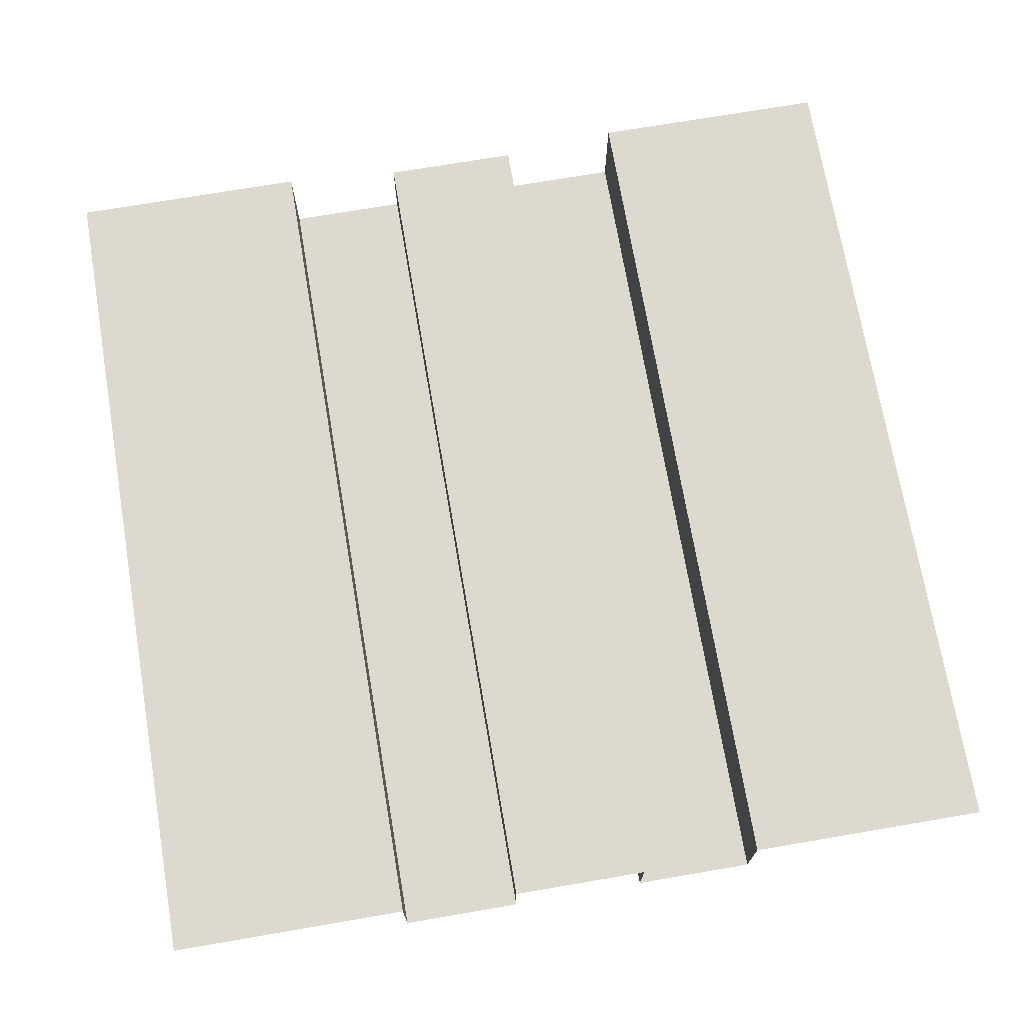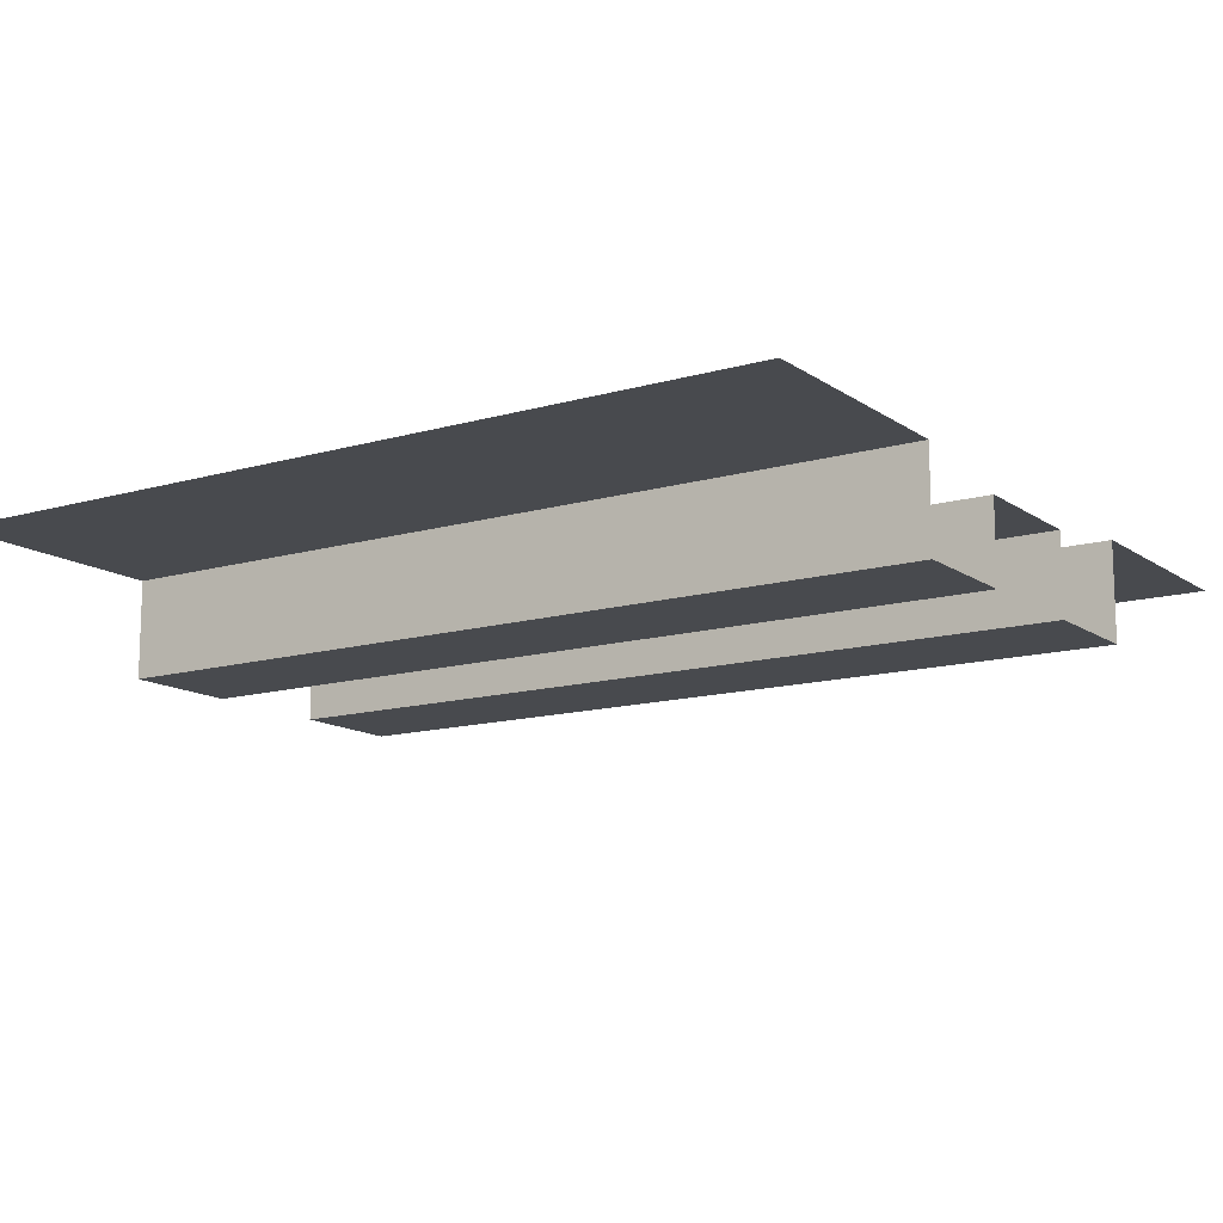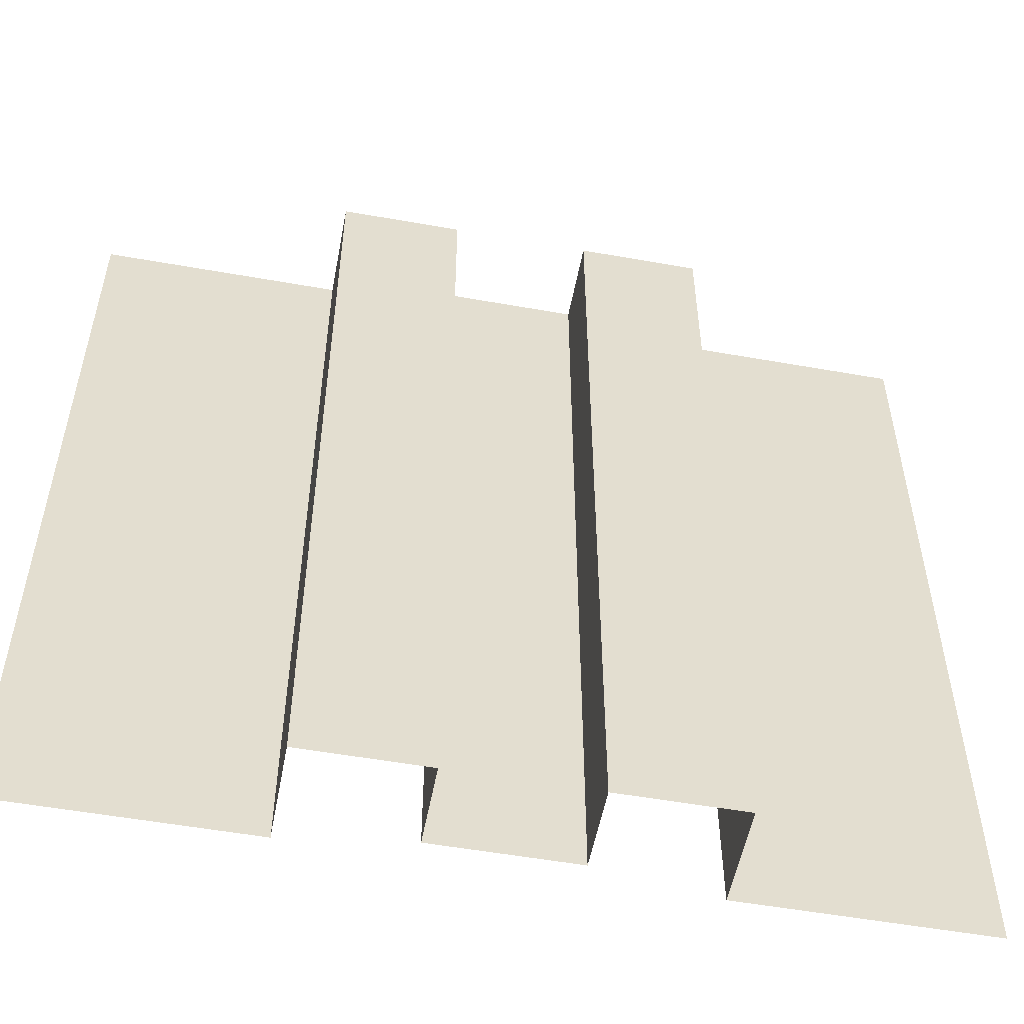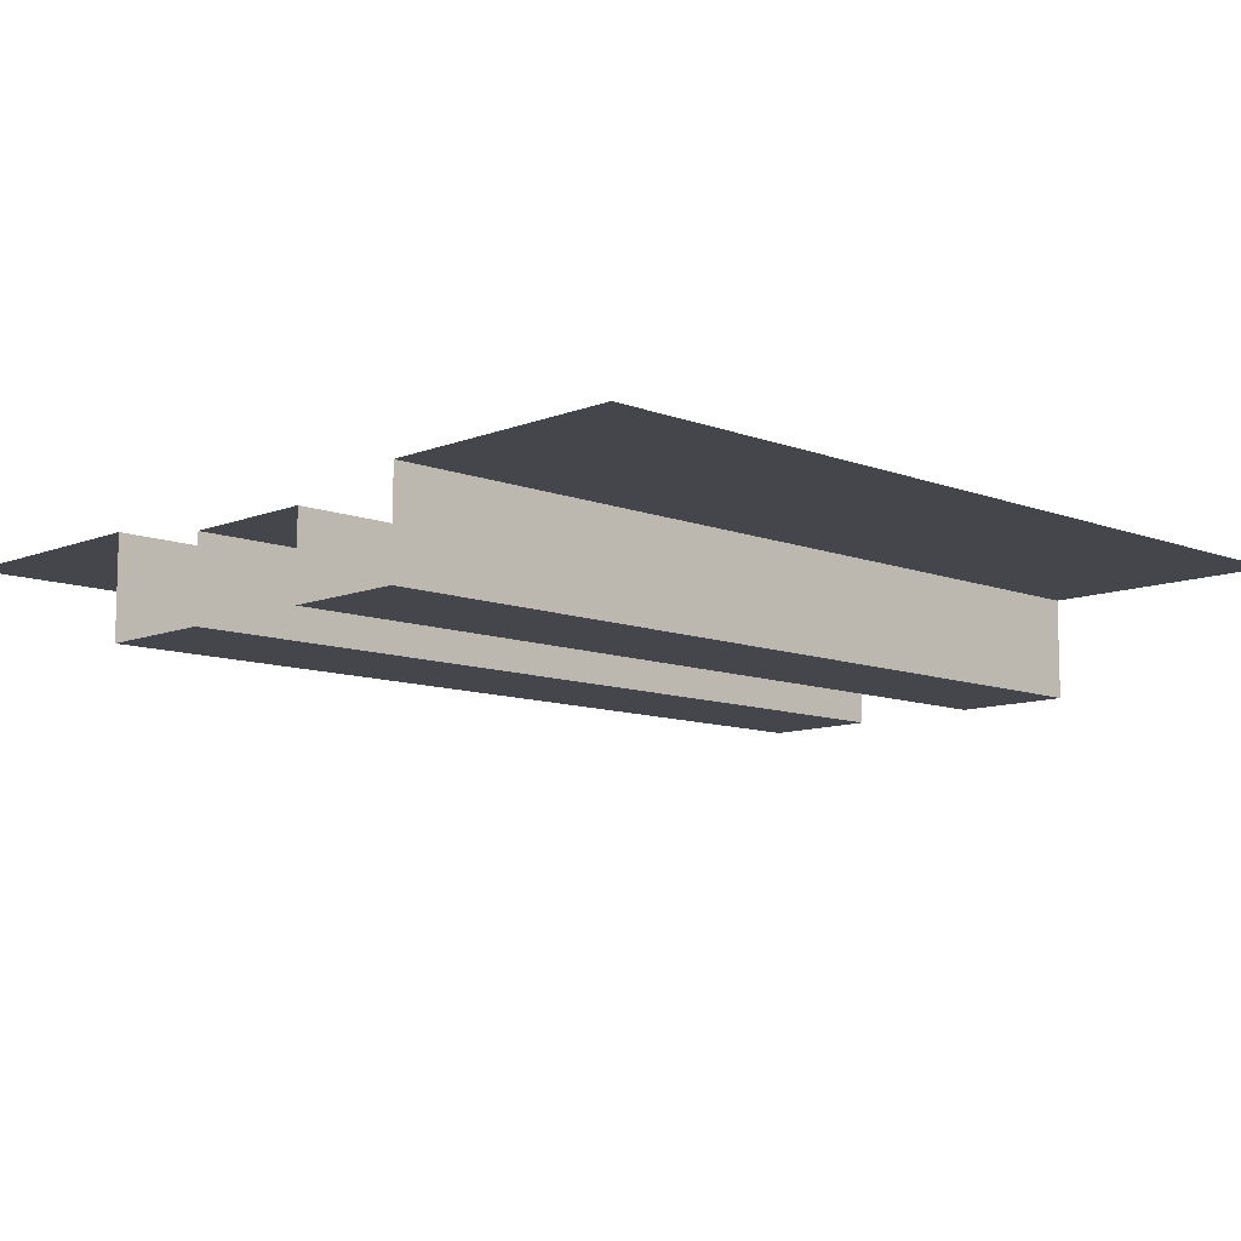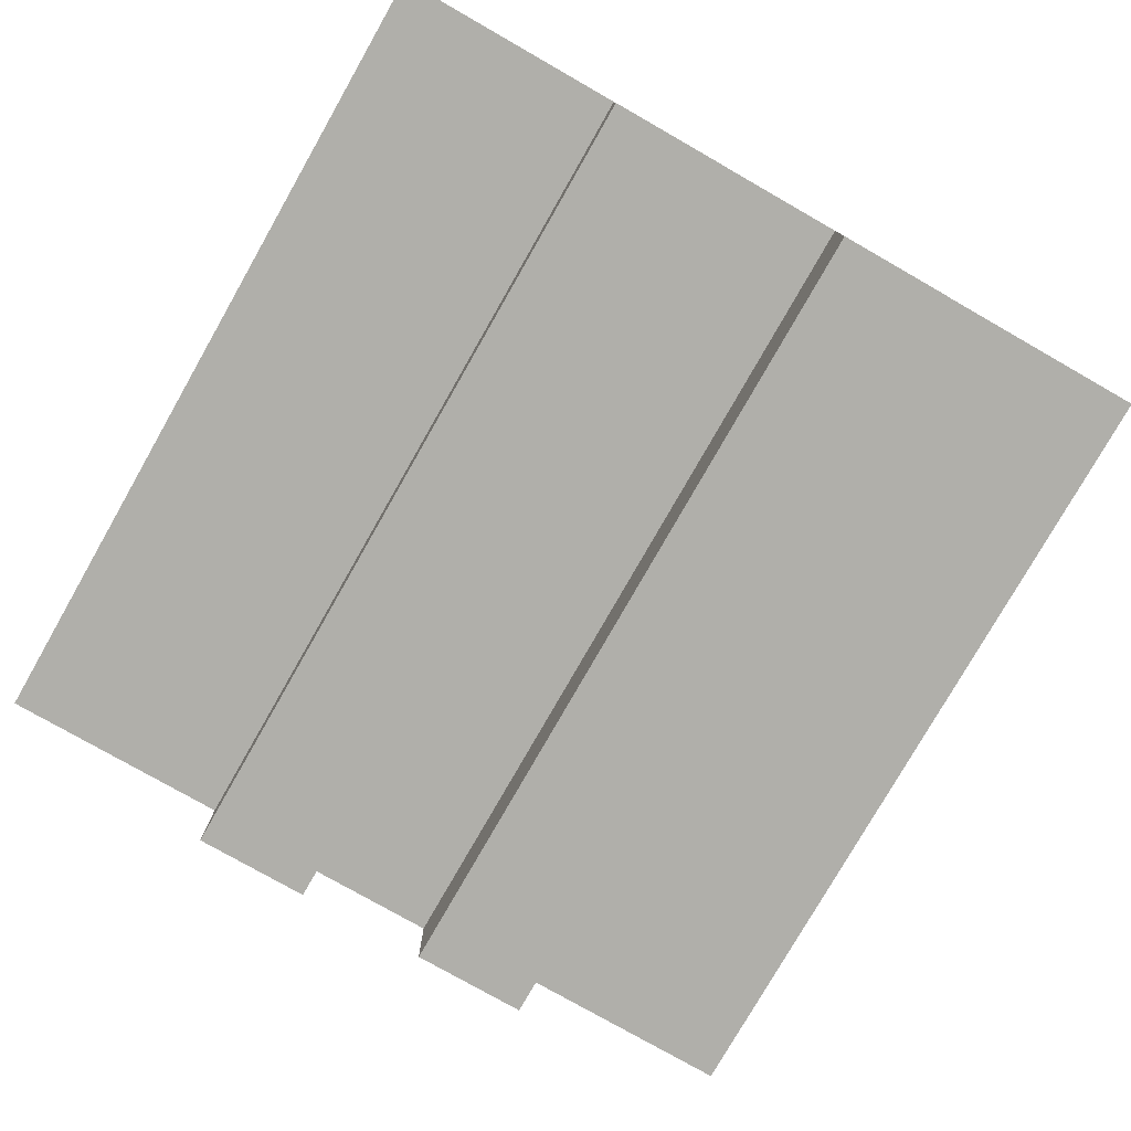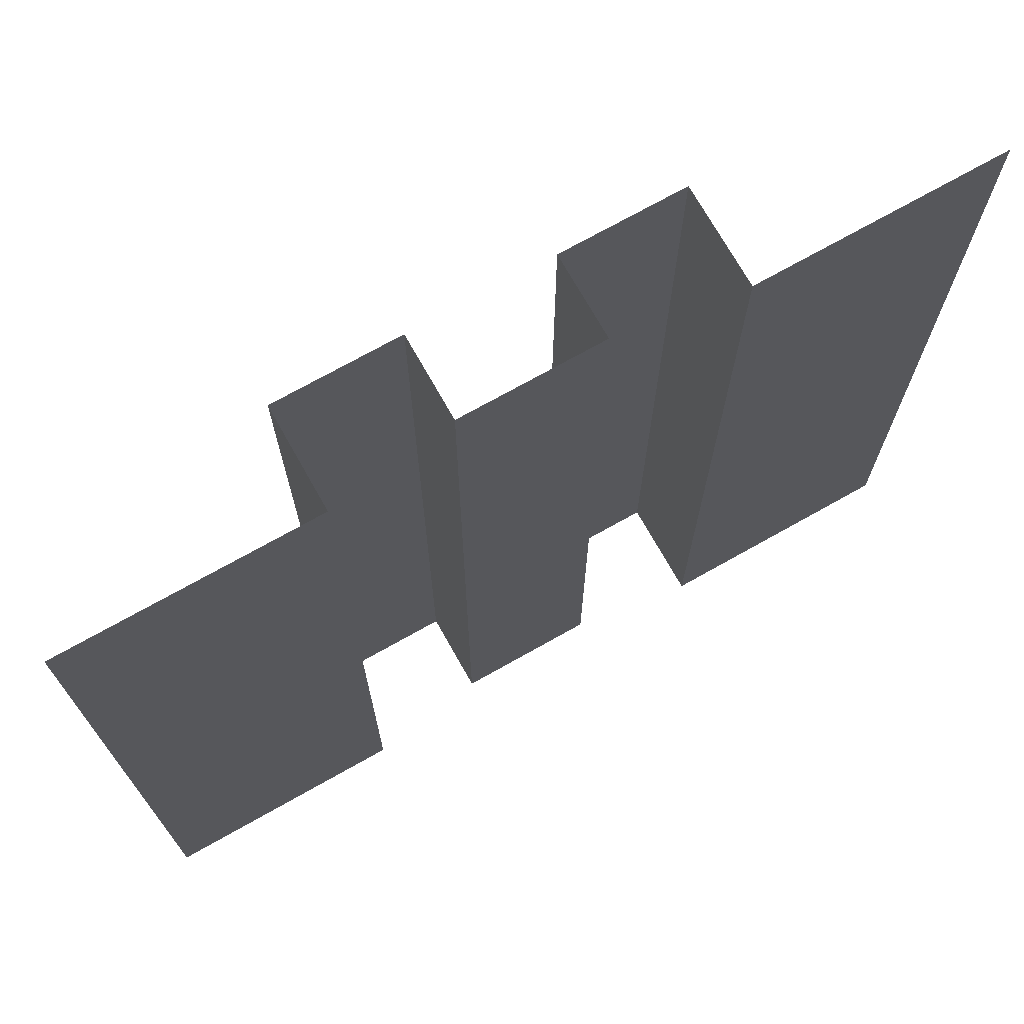
<metadata>
{"format":"obj","ext":"obj","renderer":"f3d","projection":"perspective","resolution":1024,"background":"white","views":[{"elev":71.8,"azim":170.3,"up":"+Y"},{"elev":-13.1,"azim":-56.5,"up":"+Y"},{"elev":-54.1,"azim":-10.7,"up":"+Z"},{"elev":-10.0,"azim":45.6,"up":"+Y"},{"elev":-78.0,"azim":-29.7,"up":"+Y"},{"elev":72.4,"azim":150.6,"up":"+Z"}]}
</metadata>
<code>
o rail.006_Cube.046
v 0.08 -0.02 -0.5
v 0.08 -0.115 0.5
v 0.08 -0.115 -0.5
v 0.08 -0.02 0.5
v -0.08 -0.02 -0.5
v -0.08 -0.115 0.5
v -0.08 -0.115 -0.5
v -0.08 -0.02 0.5
f 3 1 4 2
f 7 6 8 5
o rail.005_Cube.045
v 0.5 -0 -0.5
v 0.5 -0 0.5
v 0.3 -0 0.5
v 0.3 -0 -0.5
v -0.5 -0 -0.5
v -0.5 -0 0.5
v -0.3 -0 0.5
v -0.3 -0 -0.5
f 12 11 10 9
f 16 13 14 15
o rail.004_Cube.044
v 0.22 -0 -0.5
v 0.22 -0 0.5
v 0.22 -0.115 0.5
v 0.22 -0.115 -0.5
v -0.22 -0 -0.5
v -0.22 -0 0.5
v -0.22 -0.115 0.5
v -0.22 -0.115 -0.5
f 20 19 18 17
f 24 21 22 23
o rail.003_Cube.043
v 0.22 -0 -0.5
v 0.22 -0 0.5
v 0.3 -0 0.5
v 0.3 -0 -0.5
v -0.22 -0 -0.5
v -0.22 -0 0.5
v -0.3 -0 0.5
v -0.3 -0 -0.5
f 25 26 27 28
f 29 32 31 30
o rail.002_Cube.042
v 0.08 -0.115 0.5
v 0.22 -0.115 0.5
v 0.22 -0.115 -0.5
v 0.08 -0.115 -0.5
v -0.08 -0.115 0.5
v -0.22 -0.115 0.5
v -0.22 -0.115 -0.5
v -0.08 -0.115 -0.5
f 36 33 34 35
f 40 39 38 37
o rail.001_Cube.041
v 0.08 -0.02 -0.5
v 0.08 -0.02 0.5
v 0 -0.02 -0.5
v 0 -0.02 0.5
v -0.08 -0.02 -0.5
v -0.08 -0.02 0.5
f 41 43 44 42
f 45 46 44 43

</code>
